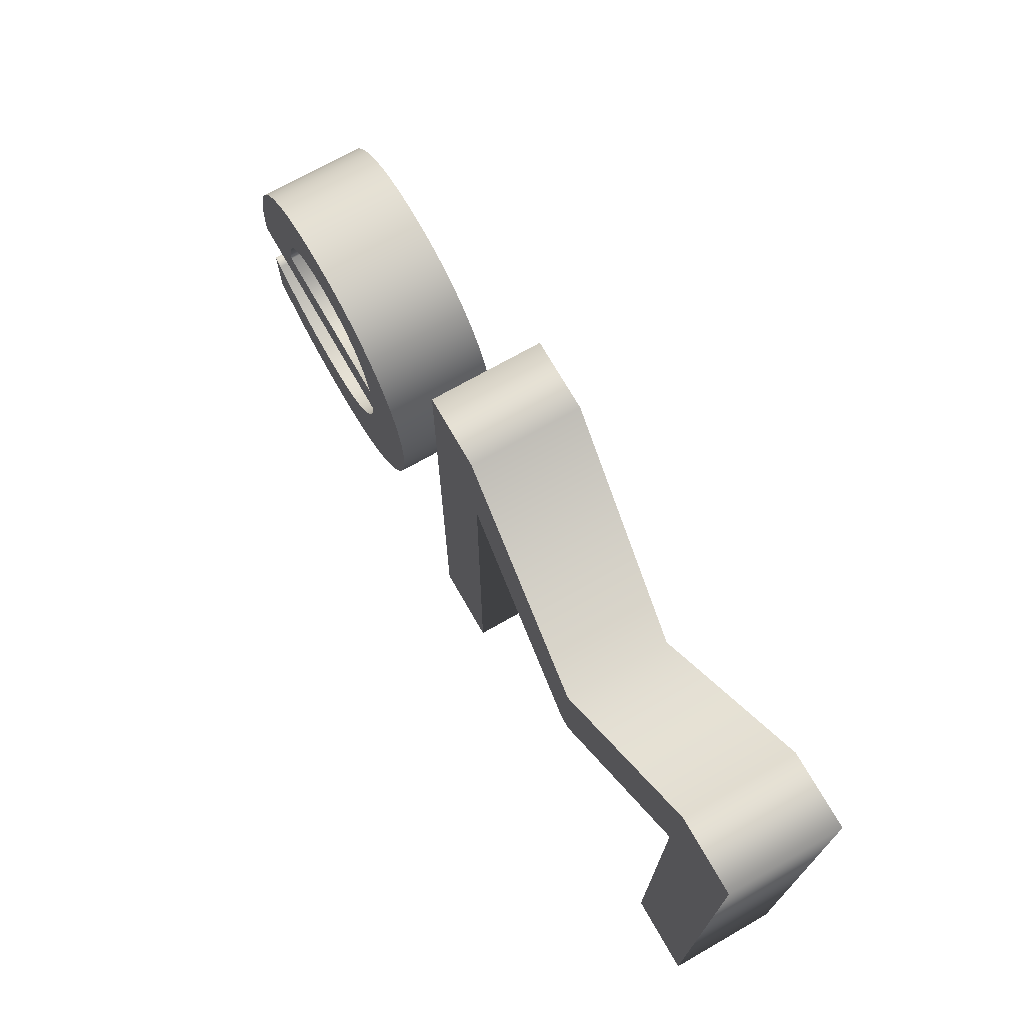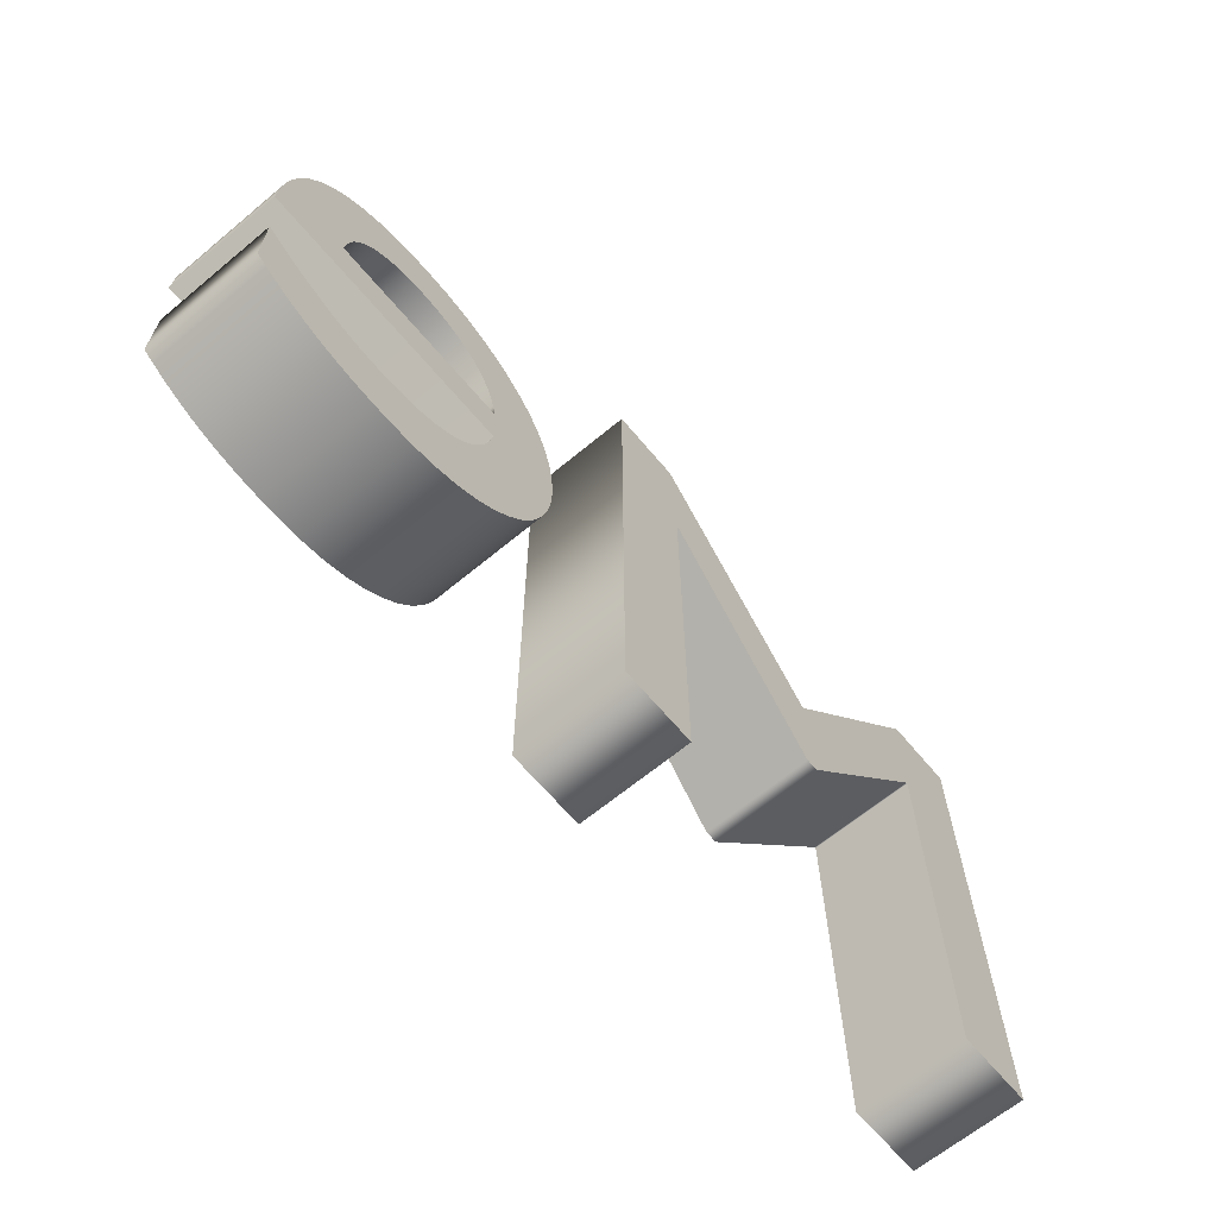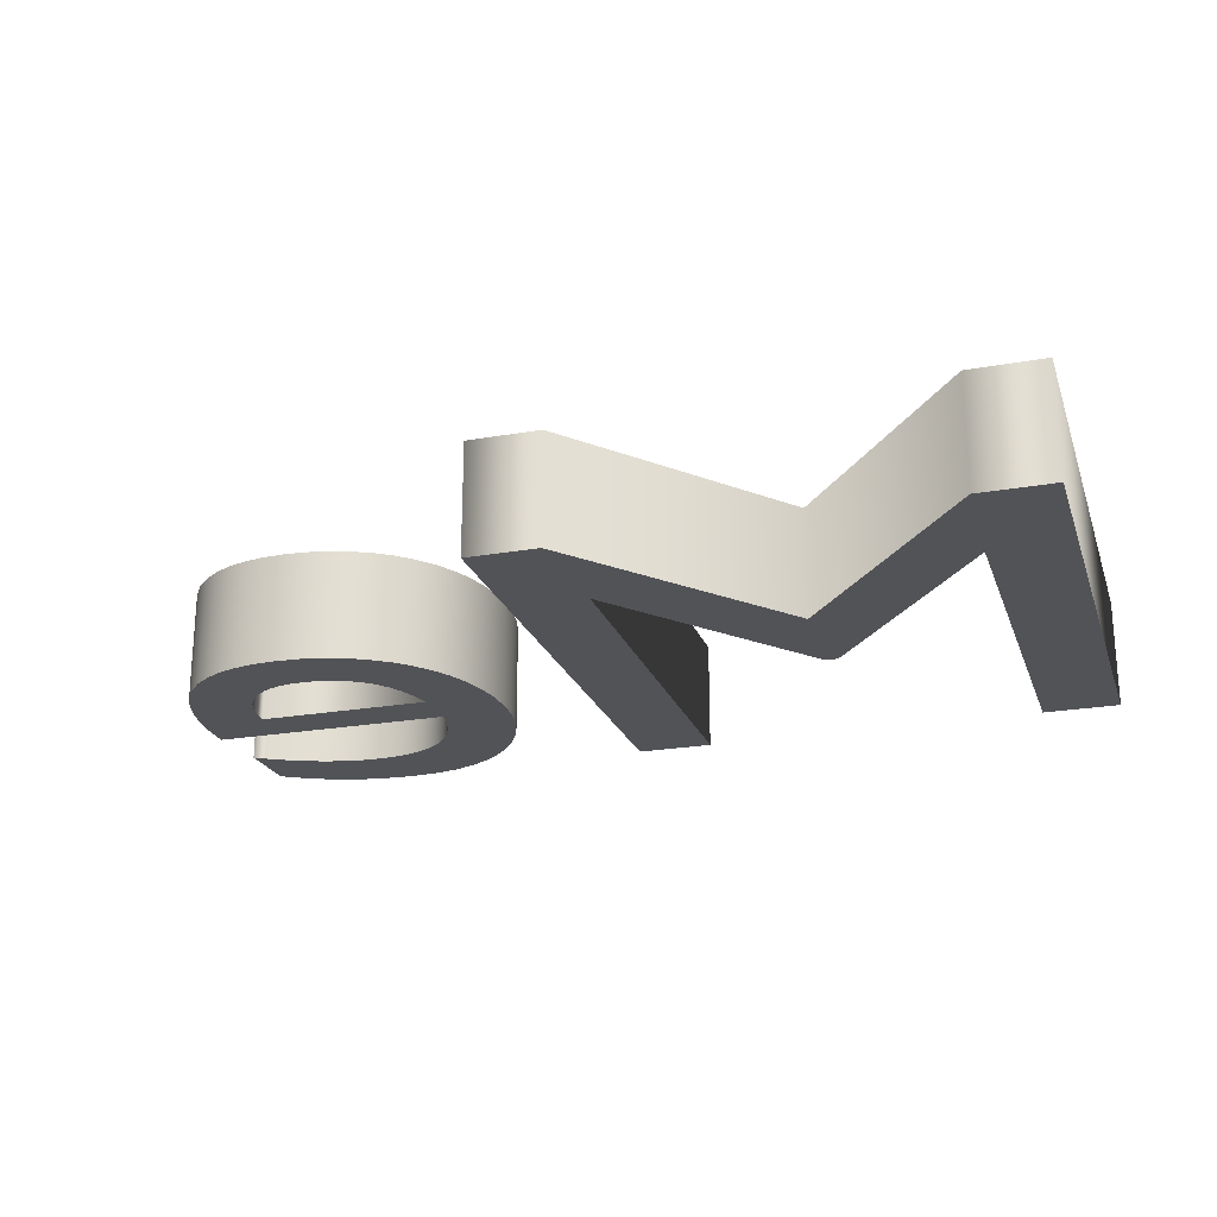
<metadata>
{"format":"obj","ext":"obj","renderer":"f3d","projection":"perspective","resolution":1024,"background":"white","views":[{"elev":71.3,"azim":-119.7,"up":"+Y"},{"elev":-65.3,"azim":129.9,"up":"+Y"},{"elev":-22.3,"azim":-162.9,"up":"+Z"}]}
</metadata>
<code>
o Text
v 1.206 0.0354 0.07
v 1.192 0.02757 0.07
v 1.179 0.02053 0.07
v 1.165 0.01426 0.07
v 1.152 0.008751 0.07
v 1.138 0.004 0.07
v 1.123 -1e-06 0.07
v 1.108 -0.003259 0.07
v 1.092 -0.005781 0.07
v 1.076 -0.007574 0.07
v 1.058 -0.008645 0.07
v 1.04 -0.009 0.07
v 1.006 -0.006665 0.07
v 0.9752 9.3e-05 0.07
v 0.9469 0.01091 0.07
v 0.9213 0.02541 0.07
v 0.8984 0.04323 0.07
v 0.8785 0.064 0.07
v 0.8615 0.08736 0.07
v 0.8474 0.1129 0.07
v 0.8364 0.1403 0.07
v 0.8284 0.1692 0.07
v 0.8236 0.1992 0.07
v 0.822 0.23 0.07
v 0.8238 0.2631 0.07
v 0.8289 0.2941 0.07
v 0.8374 0.323 0.07
v 0.8489 0.3496 0.07
v 0.8633 0.3736 0.07
v 0.8805 0.395 0.07
v 0.9003 0.4136 0.07
v 0.9224 0.4291 0.07
v 0.9469 0.4415 0.07
v 0.9734 0.4506 0.07
v 1.002 0.4561 0.07
v 1.032 0.458 0.07
v 1.061 0.4563 0.07
v 1.088 0.4512 0.07
v 1.113 0.4427 0.07
v 1.135 0.4309 0.07
v 1.156 0.4155 0.07
v 1.174 0.3967 0.07
v 1.19 0.3745 0.07
v 1.203 0.3488 0.07
v 1.213 0.3196 0.07
v 1.221 0.2869 0.07
v 1.225 0.2507 0.07
v 1.227 0.211 0.07
v 0.911 0.211 0.07
v 0.9153 0.1896 0.07
v 0.9211 0.1701 0.07
v 0.9284 0.1524 0.07
v 0.9373 0.1364 0.07
v 0.9476 0.1224 0.07
v 0.9595 0.1101 0.07
v 0.9729 0.09974 0.07
v 0.9877 0.09122 0.07
v 1.004 0.08458 0.07
v 1.022 0.07982 0.07
v 1.041 0.07696 0.07
v 1.062 0.076 0.07
v 1.075 0.07641 0.07
v 1.089 0.07764 0.07
v 1.102 0.07966 0.07
v 1.115 0.08244 0.07
v 1.128 0.08598 0.07
v 1.141 0.09025 0.07
v 1.154 0.09523 0.07
v 1.167 0.1009 0.07
v 1.18 0.1072 0.07
v 1.193 0.1142 0.07
v 1.206 0.1218 0.07
v 1.219 0.13 0.07
v 1.219 0.044 0.07
v 1.138 0.2865 0.07
v 1.135 0.3018 0.07
v 1.13 0.316 0.07
v 1.124 0.329 0.07
v 1.117 0.3407 0.07
v 1.109 0.351 0.07
v 1.099 0.3599 0.07
v 1.089 0.3673 0.07
v 1.077 0.3732 0.07
v 1.063 0.3775 0.07
v 1.049 0.3801 0.07
v 1.034 0.381 0.07
v 1.018 0.3802 0.07
v 1.002 0.3777 0.07
v 0.9881 0.3736 0.07
v 0.9751 0.368 0.07
v 0.9632 0.3608 0.07
v 0.9525 0.3521 0.07
v 0.943 0.342 0.07
v 0.9346 0.3303 0.07
v 0.9274 0.3173 0.07
v 0.9214 0.3029 0.07
v 0.9166 0.2871 0.07
v 0.913 0.27 0.07
v 1.139 0.27 0.07
v 0.611 -0 0.07
v 0.611 0.531 0.07
v 0.609 0.531 0.07
v 0.399 0.267 0.07
v 0.383 0.267 0.07
v 0.173 0.531 0.07
v 0.171 0.531 0.07
v 0.171 -0 0.07
v 0.073 -0 0.07
v 0.073 0.682 0.07
v 0.165 0.682 0.07
v 0.391 0.402 0.07
v 0.618 0.682 0.07
v 0.709 0.682 0.07
v 0.709 -0 0.07
v 1.206 0.0354 -0.07
v 1.192 0.02757 -0.07
v 1.179 0.02053 -0.07
v 1.165 0.01426 -0.07
v 1.152 0.008751 -0.07
v 1.138 0.004 -0.07
v 1.123 -1e-06 -0.07
v 1.108 -0.003259 -0.07
v 1.092 -0.005781 -0.07
v 1.076 -0.007574 -0.07
v 1.058 -0.008645 -0.07
v 1.04 -0.009 -0.07
v 1.006 -0.006665 -0.07
v 0.9752 9.3e-05 -0.07
v 0.9469 0.01091 -0.07
v 0.9213 0.02541 -0.07
v 0.8984 0.04323 -0.07
v 0.8785 0.064 -0.07
v 0.8615 0.08736 -0.07
v 0.8474 0.1129 -0.07
v 0.8364 0.1403 -0.07
v 0.8284 0.1692 -0.07
v 0.8236 0.1992 -0.07
v 0.822 0.23 -0.07
v 0.8238 0.2631 -0.07
v 0.8289 0.2941 -0.07
v 0.8374 0.323 -0.07
v 0.8489 0.3496 -0.07
v 0.8633 0.3736 -0.07
v 0.8805 0.395 -0.07
v 0.9003 0.4136 -0.07
v 0.9224 0.4291 -0.07
v 0.9469 0.4415 -0.07
v 0.9734 0.4506 -0.07
v 1.002 0.4561 -0.07
v 1.032 0.458 -0.07
v 1.061 0.4563 -0.07
v 1.088 0.4512 -0.07
v 1.113 0.4427 -0.07
v 1.135 0.4309 -0.07
v 1.156 0.4155 -0.07
v 1.174 0.3967 -0.07
v 1.19 0.3745 -0.07
v 1.203 0.3488 -0.07
v 1.213 0.3196 -0.07
v 1.221 0.2869 -0.07
v 1.225 0.2507 -0.07
v 1.227 0.211 -0.07
v 0.911 0.211 -0.07
v 0.9153 0.1896 -0.07
v 0.9211 0.1701 -0.07
v 0.9284 0.1524 -0.07
v 0.9373 0.1364 -0.07
v 0.9476 0.1224 -0.07
v 0.9595 0.1101 -0.07
v 0.9729 0.09974 -0.07
v 0.9877 0.09122 -0.07
v 1.004 0.08458 -0.07
v 1.022 0.07982 -0.07
v 1.041 0.07696 -0.07
v 1.062 0.076 -0.07
v 1.075 0.07641 -0.07
v 1.089 0.07764 -0.07
v 1.102 0.07966 -0.07
v 1.115 0.08244 -0.07
v 1.128 0.08598 -0.07
v 1.141 0.09025 -0.07
v 1.154 0.09523 -0.07
v 1.167 0.1009 -0.07
v 1.18 0.1072 -0.07
v 1.193 0.1142 -0.07
v 1.206 0.1218 -0.07
v 1.219 0.13 -0.07
v 1.219 0.044 -0.07
v 1.138 0.2865 -0.07
v 1.135 0.3018 -0.07
v 1.13 0.316 -0.07
v 1.124 0.329 -0.07
v 1.117 0.3407 -0.07
v 1.109 0.351 -0.07
v 1.099 0.3599 -0.07
v 1.089 0.3673 -0.07
v 1.077 0.3732 -0.07
v 1.063 0.3775 -0.07
v 1.049 0.3801 -0.07
v 1.034 0.381 -0.07
v 1.018 0.3802 -0.07
v 1.002 0.3777 -0.07
v 0.9881 0.3736 -0.07
v 0.9751 0.368 -0.07
v 0.9632 0.3608 -0.07
v 0.9525 0.3521 -0.07
v 0.943 0.342 -0.07
v 0.9346 0.3303 -0.07
v 0.9274 0.3173 -0.07
v 0.9214 0.3029 -0.07
v 0.9166 0.2871 -0.07
v 0.913 0.27 -0.07
v 1.139 0.27 -0.07
v 0.611 0 -0.07
v 0.611 0.531 -0.07
v 0.609 0.531 -0.07
v 0.399 0.267 -0.07
v 0.383 0.267 -0.07
v 0.173 0.531 -0.07
v 0.171 0.531 -0.07
v 0.171 0 -0.07
v 0.073 0 -0.07
v 0.073 0.682 -0.07
v 0.165 0.682 -0.07
v 0.391 0.402 -0.07
v 0.618 0.682 -0.07
v 0.709 0.682 -0.07
v 0.709 0 -0.07
v 0.611 0 -0.07
v 0.611 -0 0.07
v 0.611 0.531 -0.07
v 0.611 0.531 0.07
v 0.609 0.531 -0.07
v 0.609 0.531 0.07
v 0.399 0.267 -0.07
v 0.399 0.267 0.07
v 0.383 0.267 -0.07
v 0.383 0.267 0.07
v 0.173 0.531 -0.07
v 0.173 0.531 0.07
v 0.171 0.531 -0.07
v 0.171 0.531 0.07
v 0.171 0 -0.07
v 0.171 -0 0.07
v 0.073 0 -0.07
v 0.073 -0 0.07
v 0.073 0.682 -0.07
v 0.073 0.682 0.07
v 0.165 0.682 -0.07
v 0.165 0.682 0.07
v 0.391 0.402 -0.07
v 0.391 0.402 0.07
v 0.618 0.682 -0.07
v 0.618 0.682 0.07
v 0.709 0.682 -0.07
v 0.709 0.682 0.07
v 0.709 0 -0.07
v 0.709 -0 0.07
v 1.206 0.0354 -0.07
v 1.206 0.0354 0.07
v 1.192 0.02757 -0.07
v 1.192 0.02757 0.07
v 1.179 0.02053 -0.07
v 1.179 0.02053 0.07
v 1.165 0.01426 -0.07
v 1.165 0.01426 0.07
v 1.152 0.008751 -0.07
v 1.152 0.008751 0.07
v 1.138 0.004 -0.07
v 1.138 0.004 0.07
v 1.123 -1e-06 -0.07
v 1.123 -1e-06 0.07
v 1.108 -0.003259 -0.07
v 1.108 -0.003259 0.07
v 1.092 -0.005781 -0.07
v 1.092 -0.005781 0.07
v 1.076 -0.007574 -0.07
v 1.076 -0.007574 0.07
v 1.058 -0.008645 -0.07
v 1.058 -0.008645 0.07
v 1.04 -0.009 -0.07
v 1.04 -0.009 0.07
v 1.006 -0.006665 -0.07
v 1.006 -0.006665 0.07
v 0.9752 9.3e-05 -0.07
v 0.9752 9.3e-05 0.07
v 0.9469 0.01091 -0.07
v 0.9469 0.01091 0.07
v 0.9213 0.02541 -0.07
v 0.9213 0.02541 0.07
v 0.8984 0.04323 -0.07
v 0.8984 0.04323 0.07
v 0.8785 0.064 -0.07
v 0.8785 0.064 0.07
v 0.8615 0.08736 -0.07
v 0.8615 0.08736 0.07
v 0.8474 0.1129 -0.07
v 0.8474 0.1129 0.07
v 0.8364 0.1403 -0.07
v 0.8364 0.1403 0.07
v 0.8284 0.1692 -0.07
v 0.8284 0.1692 0.07
v 0.8236 0.1992 -0.07
v 0.8236 0.1992 0.07
v 0.822 0.23 -0.07
v 0.822 0.23 0.07
v 0.8238 0.2631 -0.07
v 0.8238 0.2631 0.07
v 0.8289 0.2941 -0.07
v 0.8289 0.2941 0.07
v 0.8374 0.323 -0.07
v 0.8374 0.323 0.07
v 0.8489 0.3496 -0.07
v 0.8489 0.3496 0.07
v 0.8633 0.3736 -0.07
v 0.8633 0.3736 0.07
v 0.8805 0.395 -0.07
v 0.8805 0.395 0.07
v 0.9003 0.4136 -0.07
v 0.9003 0.4136 0.07
v 0.9224 0.4291 -0.07
v 0.9224 0.4291 0.07
v 0.9469 0.4415 -0.07
v 0.9469 0.4415 0.07
v 0.9734 0.4506 -0.07
v 0.9734 0.4506 0.07
v 1.002 0.4561 -0.07
v 1.002 0.4561 0.07
v 1.032 0.458 -0.07
v 1.032 0.458 0.07
v 1.061 0.4563 -0.07
v 1.061 0.4563 0.07
v 1.088 0.4512 -0.07
v 1.088 0.4512 0.07
v 1.113 0.4427 -0.07
v 1.113 0.4427 0.07
v 1.135 0.4309 -0.07
v 1.135 0.4309 0.07
v 1.156 0.4155 -0.07
v 1.156 0.4155 0.07
v 1.174 0.3967 -0.07
v 1.174 0.3967 0.07
v 1.19 0.3745 -0.07
v 1.19 0.3745 0.07
v 1.203 0.3488 -0.07
v 1.203 0.3488 0.07
v 1.213 0.3196 -0.07
v 1.213 0.3196 0.07
v 1.221 0.2869 -0.07
v 1.221 0.2869 0.07
v 1.225 0.2507 -0.07
v 1.225 0.2507 0.07
v 1.227 0.211 -0.07
v 1.227 0.211 0.07
v 0.911 0.211 -0.07
v 0.911 0.211 0.07
v 0.9153 0.1896 -0.07
v 0.9153 0.1896 0.07
v 0.9211 0.1701 -0.07
v 0.9211 0.1701 0.07
v 0.9284 0.1524 -0.07
v 0.9284 0.1524 0.07
v 0.9373 0.1364 -0.07
v 0.9373 0.1364 0.07
v 0.9476 0.1224 -0.07
v 0.9476 0.1224 0.07
v 0.9595 0.1101 -0.07
v 0.9595 0.1101 0.07
v 0.9729 0.09974 -0.07
v 0.9729 0.09974 0.07
v 0.9877 0.09122 -0.07
v 0.9877 0.09122 0.07
v 1.004 0.08458 -0.07
v 1.004 0.08458 0.07
v 1.022 0.07982 -0.07
v 1.022 0.07982 0.07
v 1.041 0.07696 -0.07
v 1.041 0.07696 0.07
v 1.062 0.076 -0.07
v 1.062 0.076 0.07
v 1.075 0.07641 -0.07
v 1.075 0.07641 0.07
v 1.089 0.07764 -0.07
v 1.089 0.07764 0.07
v 1.102 0.07966 -0.07
v 1.102 0.07966 0.07
v 1.115 0.08244 -0.07
v 1.115 0.08244 0.07
v 1.128 0.08598 -0.07
v 1.128 0.08598 0.07
v 1.141 0.09025 -0.07
v 1.141 0.09025 0.07
v 1.154 0.09523 -0.07
v 1.154 0.09523 0.07
v 1.167 0.1009 -0.07
v 1.167 0.1009 0.07
v 1.18 0.1072 -0.07
v 1.18 0.1072 0.07
v 1.193 0.1142 -0.07
v 1.193 0.1142 0.07
v 1.206 0.1218 -0.07
v 1.206 0.1218 0.07
v 1.219 0.13 -0.07
v 1.219 0.13 0.07
v 1.219 0.044 -0.07
v 1.219 0.044 0.07
v 1.138 0.2865 -0.07
v 1.138 0.2865 0.07
v 1.135 0.3018 -0.07
v 1.135 0.3018 0.07
v 1.13 0.316 -0.07
v 1.13 0.316 0.07
v 1.124 0.329 -0.07
v 1.124 0.329 0.07
v 1.117 0.3407 -0.07
v 1.117 0.3407 0.07
v 1.109 0.351 -0.07
v 1.109 0.351 0.07
v 1.099 0.3599 -0.07
v 1.099 0.3599 0.07
v 1.089 0.3673 -0.07
v 1.089 0.3673 0.07
v 1.077 0.3732 -0.07
v 1.077 0.3732 0.07
v 1.063 0.3775 -0.07
v 1.063 0.3775 0.07
v 1.049 0.3801 -0.07
v 1.049 0.3801 0.07
v 1.034 0.381 -0.07
v 1.034 0.381 0.07
v 1.018 0.3802 -0.07
v 1.018 0.3802 0.07
v 1.002 0.3777 -0.07
v 1.002 0.3777 0.07
v 0.9881 0.3736 -0.07
v 0.9881 0.3736 0.07
v 0.9751 0.368 -0.07
v 0.9751 0.368 0.07
v 0.9632 0.3608 -0.07
v 0.9632 0.3608 0.07
v 0.9525 0.3521 -0.07
v 0.9525 0.3521 0.07
v 0.943 0.342 -0.07
v 0.943 0.342 0.07
v 0.9346 0.3303 -0.07
v 0.9346 0.3303 0.07
v 0.9274 0.3173 -0.07
v 0.9274 0.3173 0.07
v 0.9214 0.3029 -0.07
v 0.9214 0.3029 0.07
v 0.9166 0.2871 -0.07
v 0.9166 0.2871 0.07
v 0.913 0.27 -0.07
v 0.913 0.27 0.07
v 1.139 0.27 -0.07
v 1.139 0.27 0.07
f 35 37 36
f 35 38 37
f 34 38 35
f 34 39 38
f 33 39 34
f 33 40 39
f 32 40 33
f 32 41 40
f 31 41 32
f 31 42 41
f 30 42 31
f 30 43 42
f 29 86 30
f 86 43 30
f 29 87 86
f 85 43 86
f 29 88 87
f 84 43 85
f 29 89 88
f 83 43 84
f 83 44 43
f 29 90 89
f 28 90 29
f 82 44 83
f 28 91 90
f 81 44 82
f 28 92 91
f 80 44 81
f 28 93 92
f 79 44 80
f 27 93 28
f 79 45 44
f 27 94 93
f 78 45 79
f 27 95 94
f 77 45 78
f 26 95 27
f 77 46 45
f 26 96 95
f 76 46 77
f 26 97 96
f 75 46 76
f 25 97 26
f 25 98 97
f 75 47 46
f 99 47 75
f 25 99 98
f 25 47 99
f 24 47 25
f 24 48 47
f 23 49 24
f 49 48 24
f 23 50 49
f 22 50 23
f 22 51 50
f 22 52 51
f 21 52 22
f 21 53 52
f 20 53 21
f 20 54 53
f 72 74 73
f 20 55 54
f 71 74 72
f 70 74 71
f 19 55 20
f 19 56 55
f 69 74 70
f 68 74 69
f 19 57 56
f 67 74 68
f 19 58 57
f 66 74 67
f 18 58 19
f 65 74 66
f 18 59 58
f 64 74 65
f 18 60 59
f 63 74 64
f 62 74 63
f 18 61 60
f 61 74 62
f 18 74 61
f 17 74 18
f 17 1 74
f 16 1 17
f 16 2 1
f 16 3 2
f 15 3 16
f 15 4 3
f 15 5 4
f 14 5 15
f 14 6 5
f 14 7 6
f 13 7 14
f 13 8 7
f 13 9 8
f 13 10 9
f 12 10 13
f 12 11 10
f 108 110 109
f 108 106 110
f 106 105 110
f 105 111 110
f 111 113 112
f 111 102 113
f 102 101 113
f 101 114 113
f 108 107 106
f 104 111 105
f 111 103 102
f 100 114 101
f 104 103 111
f 151 149 150
f 152 149 151
f 152 148 149
f 153 148 152
f 153 147 148
f 154 147 153
f 154 146 147
f 155 146 154
f 155 145 146
f 156 145 155
f 156 144 145
f 157 144 156
f 200 143 144
f 157 200 144
f 201 143 200
f 157 199 200
f 202 143 201
f 157 198 199
f 203 143 202
f 157 197 198
f 158 197 157
f 204 143 203
f 204 142 143
f 158 196 197
f 205 142 204
f 158 195 196
f 206 142 205
f 158 194 195
f 207 142 206
f 158 193 194
f 207 141 142
f 159 193 158
f 208 141 207
f 159 192 193
f 209 141 208
f 159 191 192
f 209 140 141
f 160 191 159
f 210 140 209
f 160 190 191
f 211 140 210
f 160 189 190
f 211 139 140
f 212 139 211
f 161 189 160
f 161 213 189
f 213 139 212
f 161 139 213
f 161 138 139
f 162 138 161
f 163 137 138
f 162 163 138
f 164 137 163
f 164 136 137
f 165 136 164
f 166 136 165
f 166 135 136
f 167 135 166
f 167 134 135
f 168 134 167
f 188 186 187
f 169 134 168
f 188 185 186
f 188 184 185
f 169 133 134
f 170 133 169
f 188 183 184
f 188 182 183
f 171 133 170
f 188 181 182
f 172 133 171
f 188 180 181
f 172 132 133
f 188 179 180
f 173 132 172
f 188 178 179
f 174 132 173
f 188 177 178
f 188 176 177
f 175 132 174
f 188 175 176
f 188 132 175
f 188 131 132
f 115 131 188
f 115 130 131
f 116 130 115
f 117 130 116
f 117 129 130
f 118 129 117
f 119 129 118
f 119 128 129
f 120 128 119
f 121 128 120
f 121 127 128
f 122 127 121
f 123 127 122
f 124 127 123
f 124 126 127
f 125 126 124
f 224 222 223
f 220 222 224
f 219 220 224
f 225 219 224
f 227 225 226
f 216 225 227
f 215 216 227
f 228 215 227
f 221 222 220
f 225 218 219
f 217 225 216
f 228 214 215
f 217 218 225
f 230 232 231 229
f 232 234 233 231
f 234 236 235 233
f 236 238 237 235
f 238 240 239 237
f 240 242 241 239
f 242 244 243 241
f 244 246 245 243
f 246 248 247 245
f 248 250 249 247
f 250 252 251 249
f 252 254 253 251
f 254 256 255 253
f 256 258 257 255
f 258 230 229 257
f 260 262 261 259
f 262 264 263 261
f 264 266 265 263
f 266 268 267 265
f 268 270 269 267
f 270 272 271 269
f 272 274 273 271
f 274 276 275 273
f 276 278 277 275
f 278 280 279 277
f 280 282 281 279
f 282 284 283 281
f 284 286 285 283
f 286 288 287 285
f 288 290 289 287
f 290 292 291 289
f 292 294 293 291
f 294 296 295 293
f 296 298 297 295
f 298 300 299 297
f 300 302 301 299
f 302 304 303 301
f 304 306 305 303
f 306 308 307 305
f 308 310 309 307
f 310 312 311 309
f 312 314 313 311
f 314 316 315 313
f 316 318 317 315
f 318 320 319 317
f 320 322 321 319
f 322 324 323 321
f 324 326 325 323
f 326 328 327 325
f 328 330 329 327
f 330 332 331 329
f 332 334 333 331
f 334 336 335 333
f 336 338 337 335
f 338 340 339 337
f 340 342 341 339
f 342 344 343 341
f 344 346 345 343
f 346 348 347 345
f 348 350 349 347
f 350 352 351 349
f 352 354 353 351
f 354 356 355 353
f 356 358 357 355
f 358 360 359 357
f 360 362 361 359
f 362 364 363 361
f 364 366 365 363
f 366 368 367 365
f 368 370 369 367
f 370 372 371 369
f 372 374 373 371
f 374 376 375 373
f 376 378 377 375
f 378 380 379 377
f 380 382 381 379
f 382 384 383 381
f 384 386 385 383
f 386 388 387 385
f 388 390 389 387
f 390 392 391 389
f 392 394 393 391
f 394 396 395 393
f 396 398 397 395
f 398 400 399 397
f 400 402 401 399
f 402 404 403 401
f 404 406 405 403
f 406 260 259 405
f 408 410 409 407
f 410 412 411 409
f 412 414 413 411
f 414 416 415 413
f 416 418 417 415
f 418 420 419 417
f 420 422 421 419
f 422 424 423 421
f 424 426 425 423
f 426 428 427 425
f 428 430 429 427
f 430 432 431 429
f 432 434 433 431
f 434 436 435 433
f 436 438 437 435
f 438 440 439 437
f 440 442 441 439
f 442 444 443 441
f 444 446 445 443
f 446 448 447 445
f 448 450 449 447
f 450 452 451 449
f 452 454 453 451
f 454 456 455 453
f 456 408 407 455

</code>
